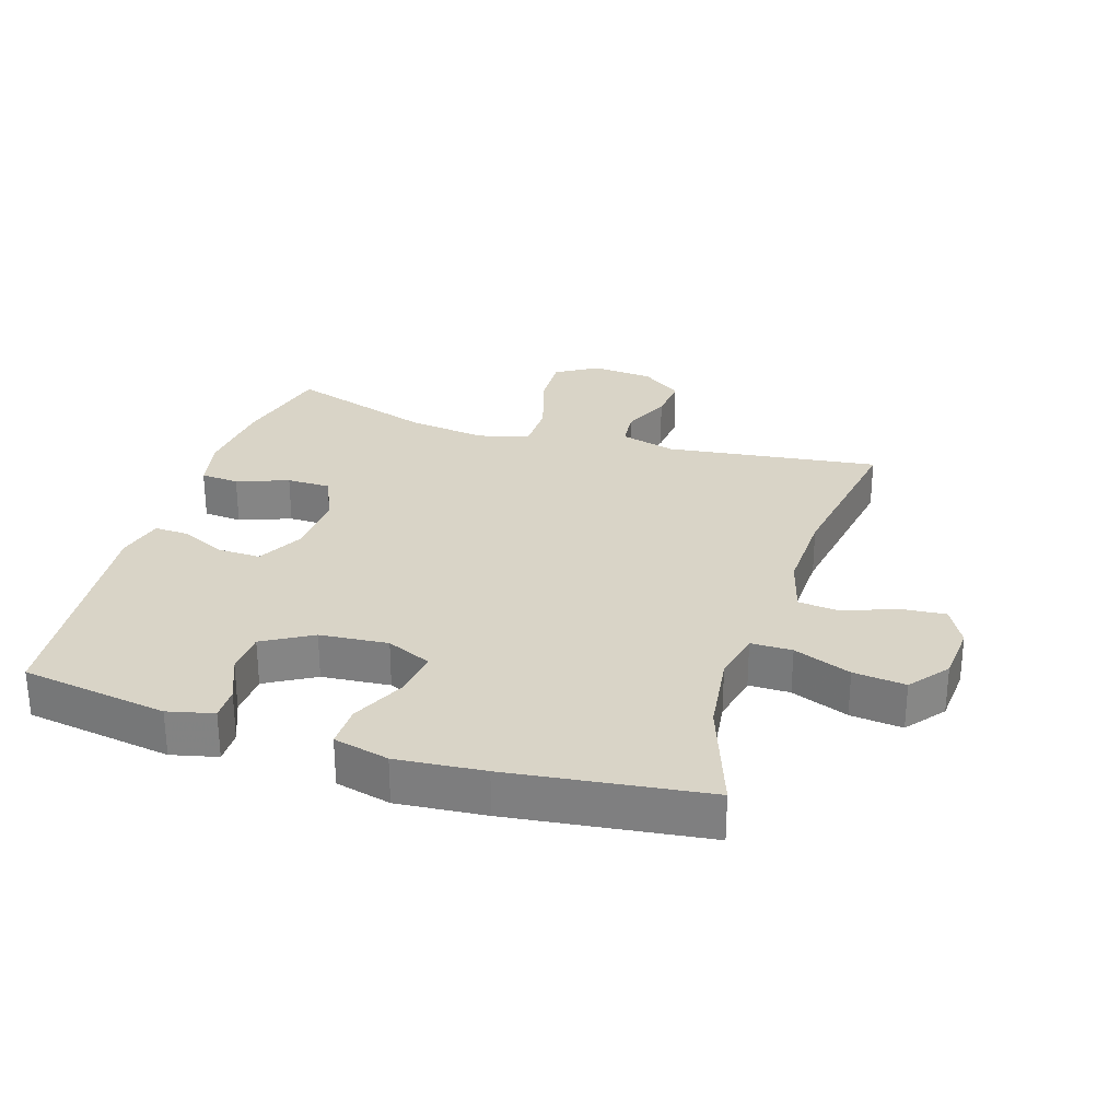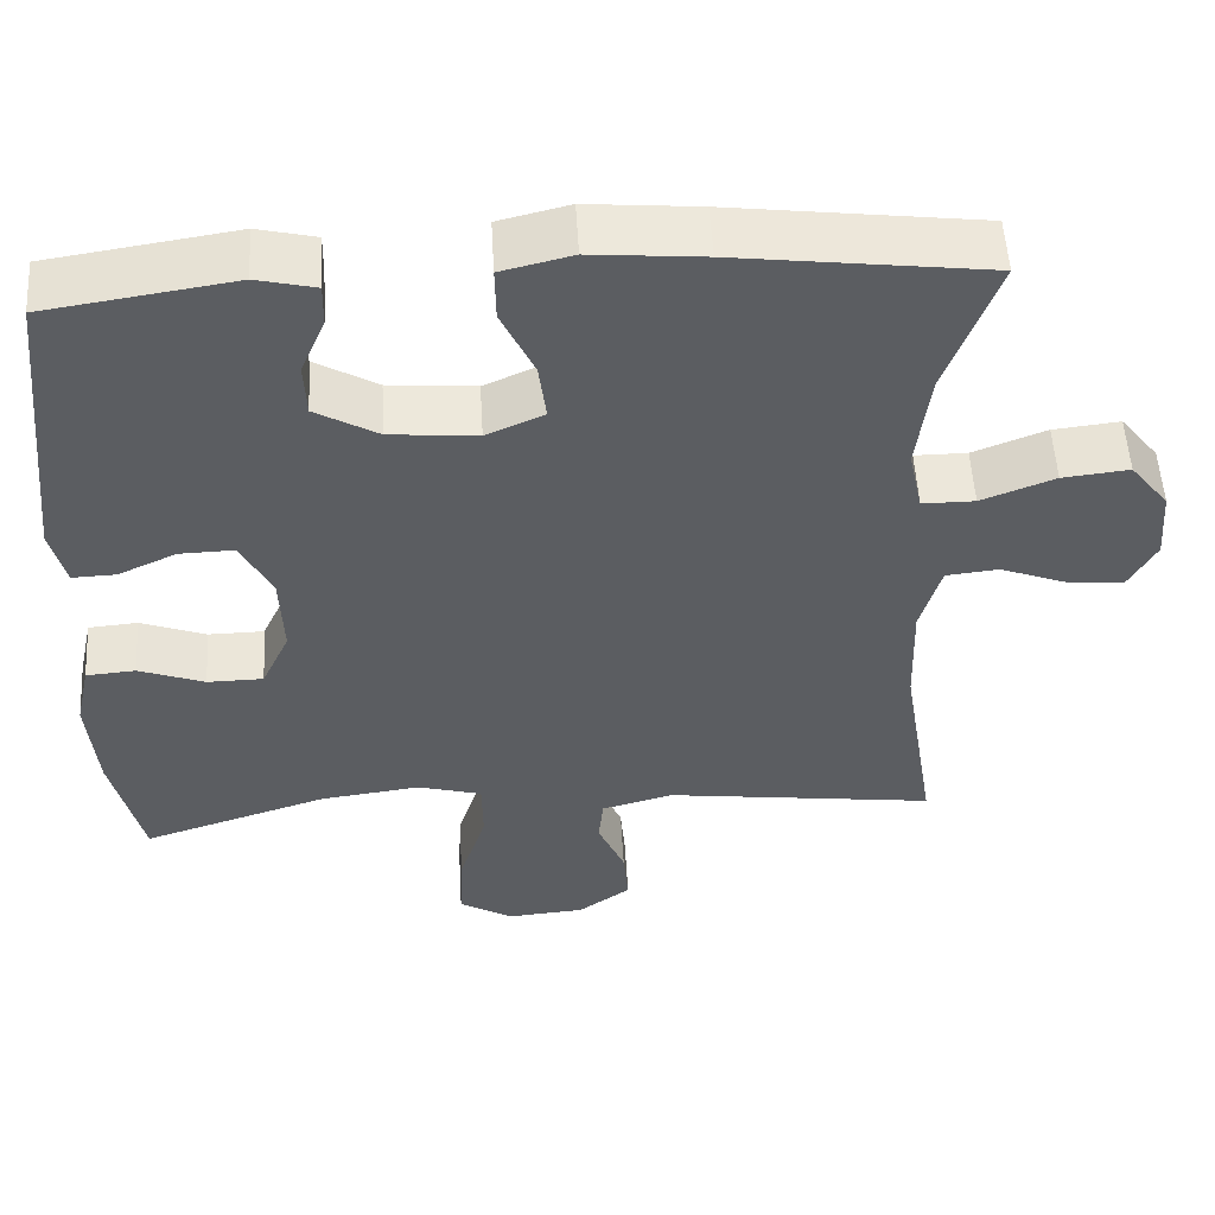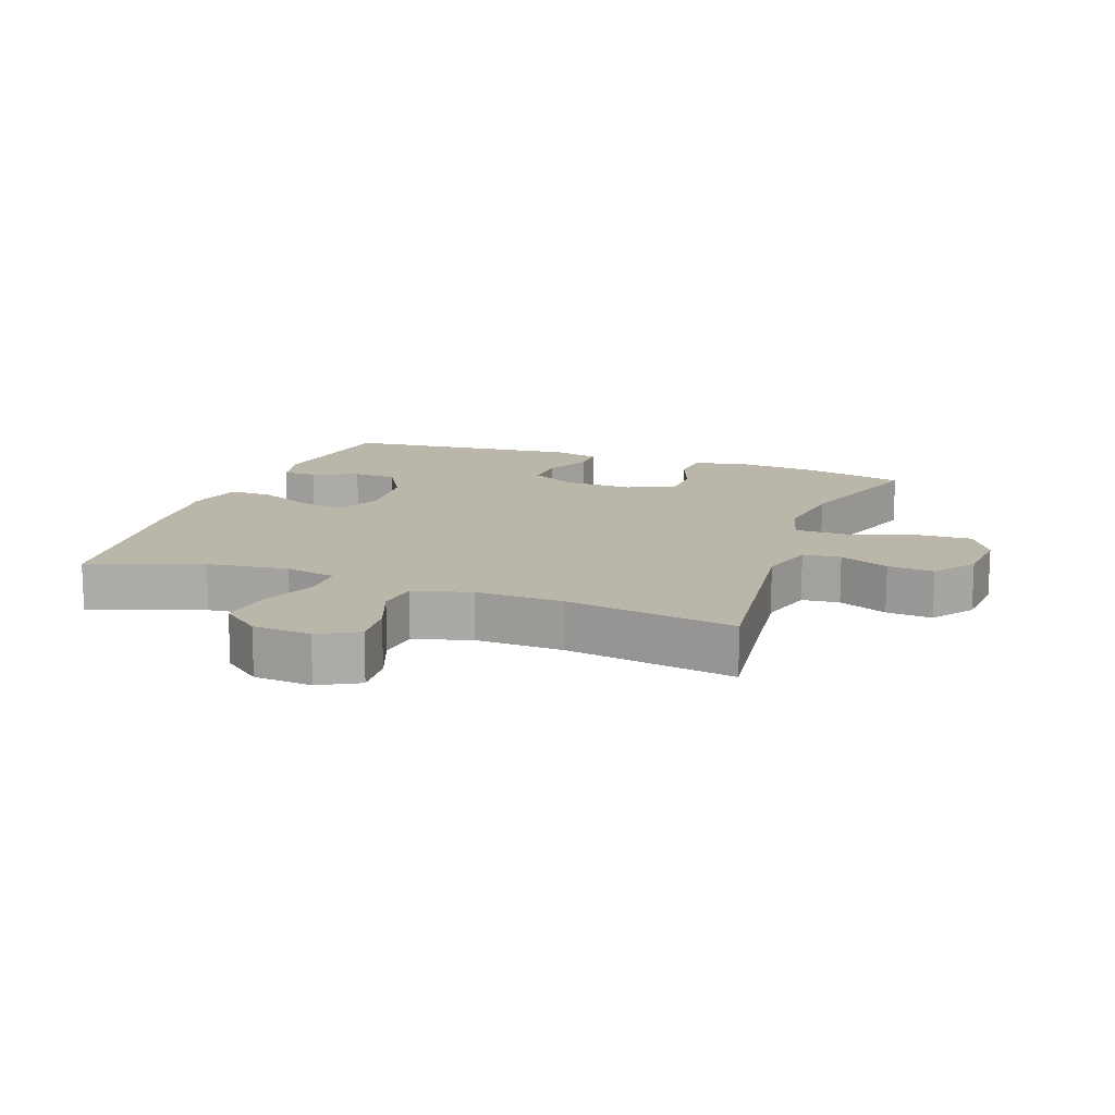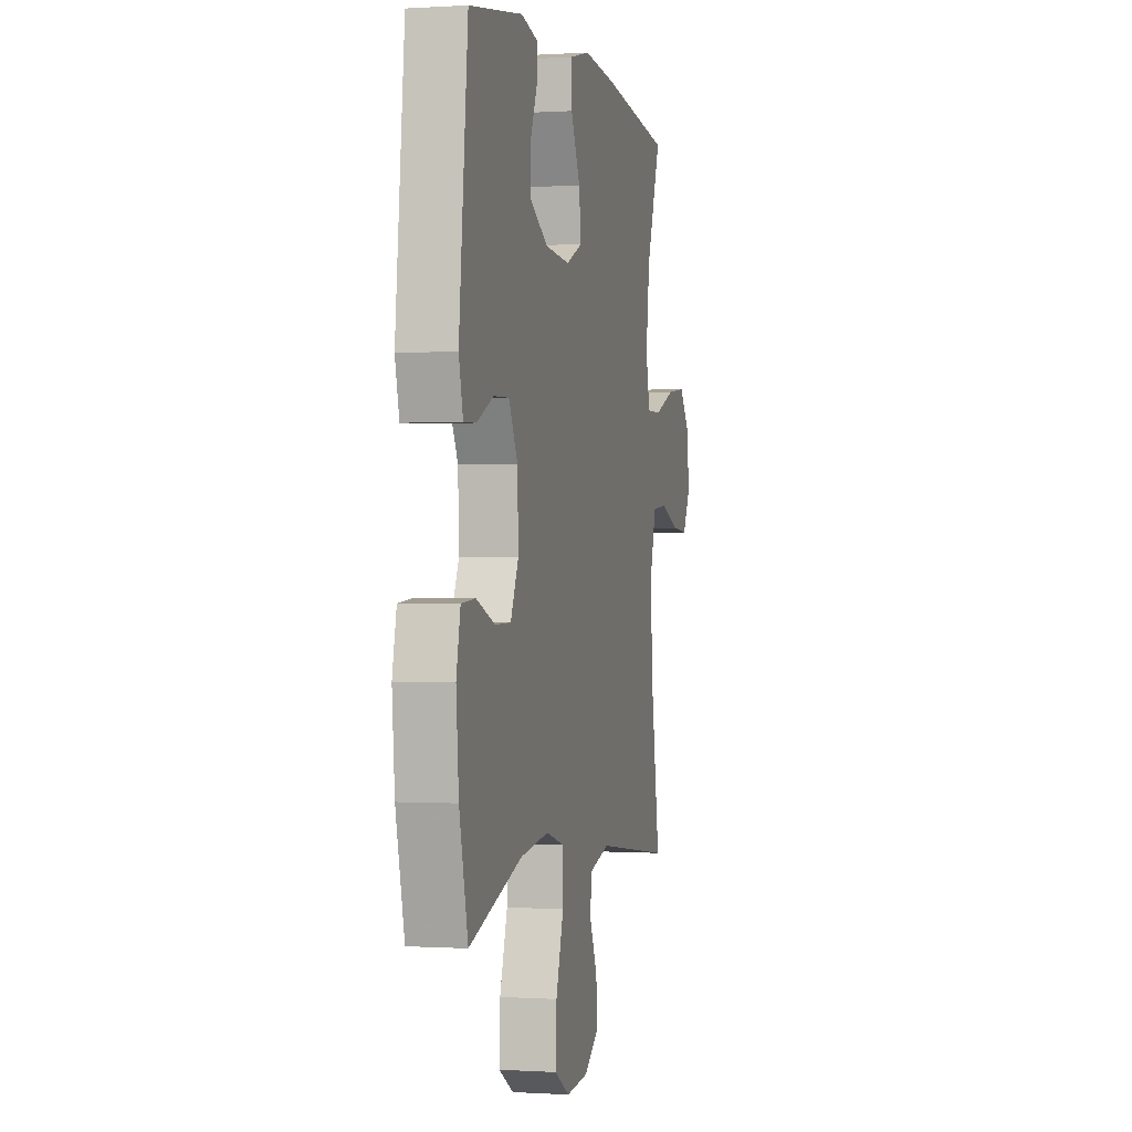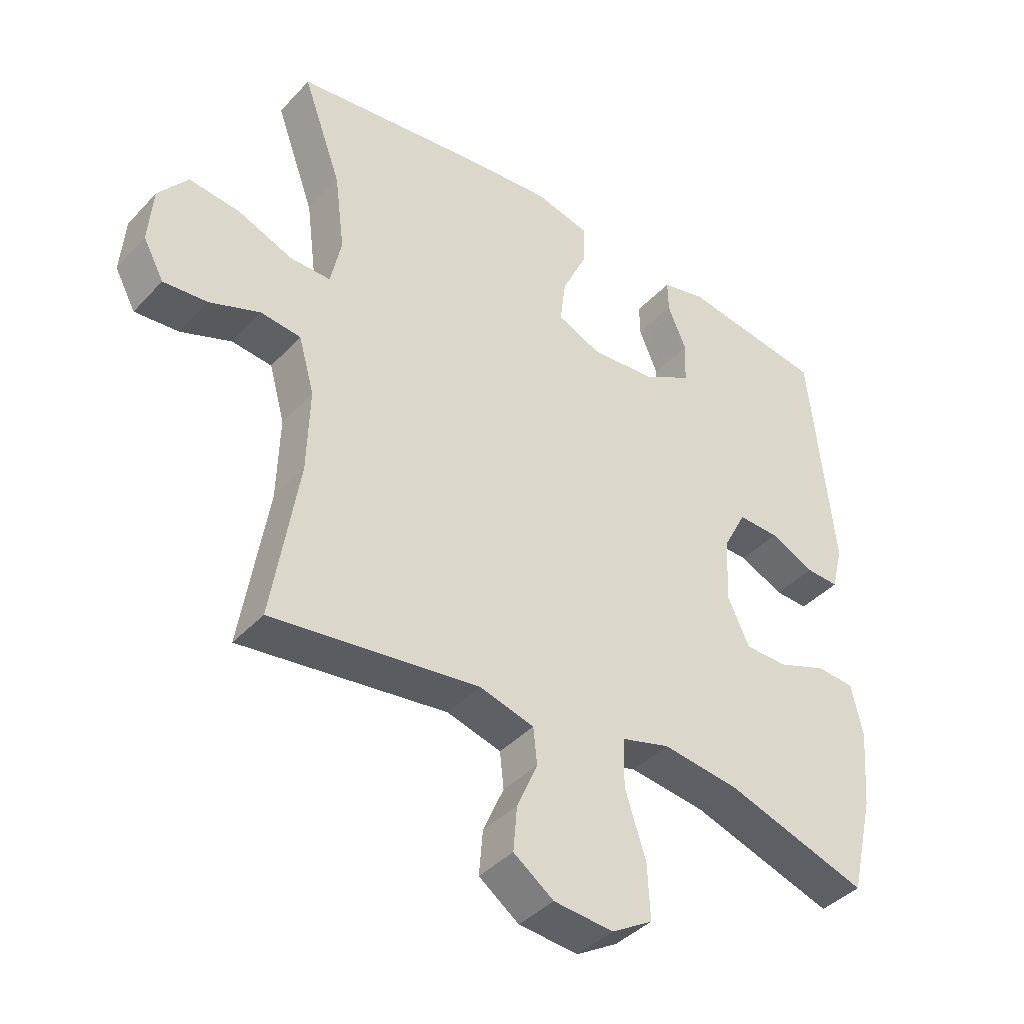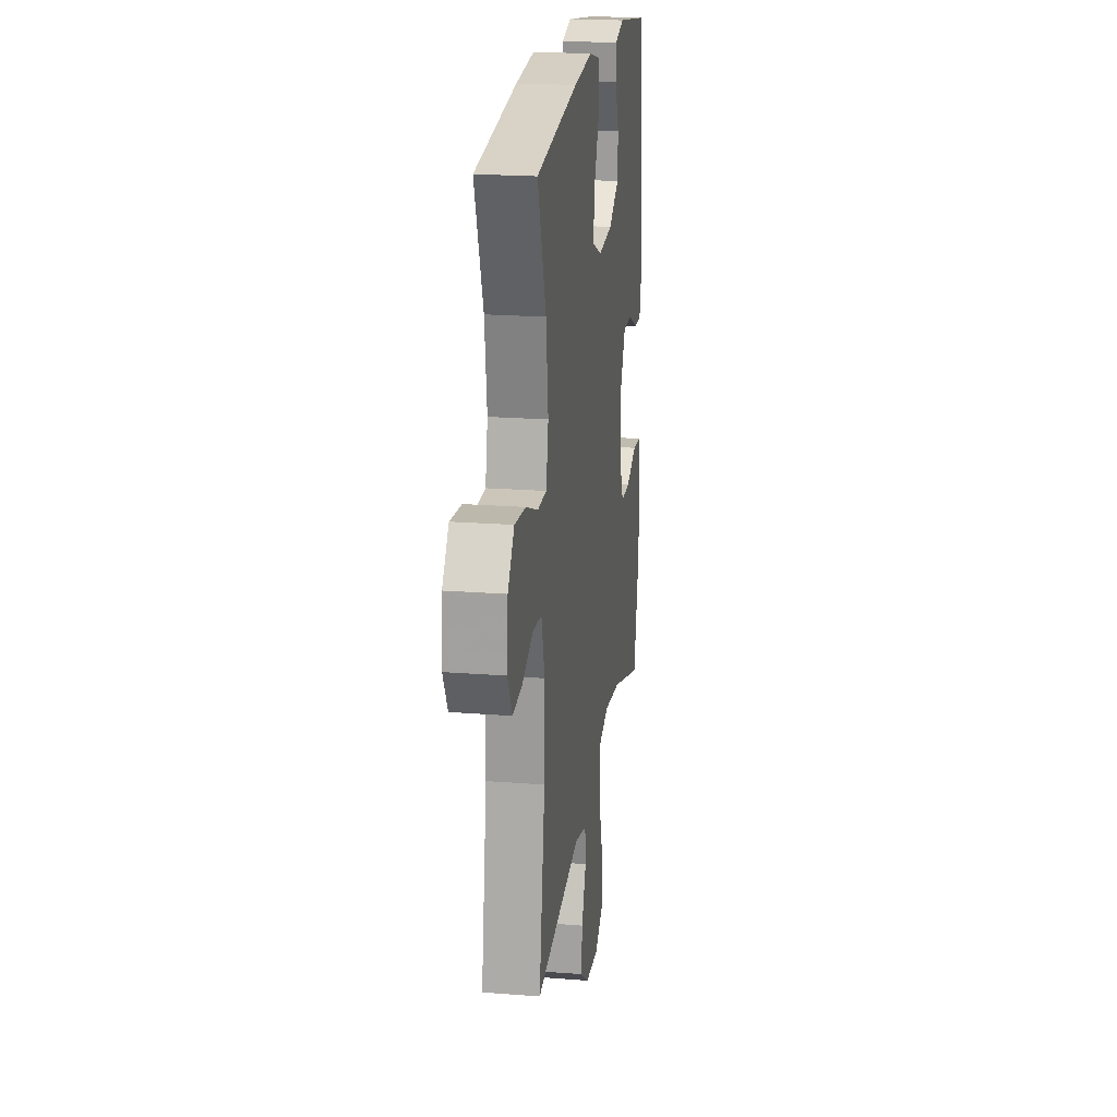
<metadata>
{"format":"obj","ext":"obj","renderer":"f3d","projection":"perspective","resolution":1024,"background":"white","views":[{"elev":28.5,"azim":17.5,"up":"+Y"},{"elev":53.6,"azim":-3.3,"up":"+Z"},{"elev":13.8,"azim":110.0,"up":"+Y"},{"elev":-0.0,"azim":-76.5,"up":"+Z"},{"elev":-40.6,"azim":141.8,"up":"+Z"},{"elev":20.9,"azim":98.0,"up":"+Z"}]}
</metadata>
<code>
v 0.5 0.07 -0.5
v 0.169 0.07 -0.457
v 0.082 0.07 -0.481
v 0.076 0.07 -0.539
v 0.109 0.07 -0.615
v 0.115 0.07 -0.686
v 0.051 0.07 -0.732
v -0.044 0.07 -0.74
v -0.109 0.07 -0.701
v -0.105 0.07 -0.614
v -0.072 0.07 -0.51
v -0.073 0.07 -0.432
v -0.151 0.07 -0.41
v -0.273 0.07 -0.426
v -0.5 0.07 -0.5
v -0.537 0.07 -0.343
v -0.548 0.07 -0.216
v -0.53 0.07 -0.134
v -0.47 0.07 -0.129
v -0.39 0.07 -0.159
v -0.322 0.07 -0.158
v -0.288 0.07 -0.084
v -0.292 0.07 0.021
v -0.33 0.07 0.094
v -0.396 0.07 0.092
v -0.467 0.07 0.059
v -0.52 0.07 0.057
v -0.538 0.07 0.13
v -0.5 0.07 0.5
v -0.272 0.07 0.535
v -0.201 0.07 0.518
v -0.202 0.07 0.466
v -0.232 0.07 0.395
v -0.229 0.07 0.328
v -0.153 0.07 0.284
v -0.047 0.07 0.275
v 0.023 0.07 0.306
v 0.014 0.07 0.378
v -0.026 0.07 0.464
v -0.027 0.07 0.53
v 0.059 0.07 0.551
v 0.195 0.07 0.539
v 0.5 0.07 0.5
v 0.438 0.07 0.327
v 0.422 0.07 0.202
v 0.439 0.07 0.122
v 0.503 0.07 0.122
v 0.592 0.07 0.157
v 0.673 0.07 0.166
v 0.72 0.07 0.106
v 0.727 0.07 0.016
v 0.694 0.07 -0.045
v 0.624 0.07 -0.039
v 0.543 0.07 -0.008
v 0.479 0.07 -0.015
v 0.454 0.07 -0.104
v 0.458 0.07 -0.239
v 0.5 0 -0.5
v 0.169 0 -0.457
v 0.082 0 -0.481
v 0.076 0 -0.539
v 0.109 0 -0.615
v 0.115 0 -0.686
v 0.051 0 -0.732
v -0.044 0 -0.74
v -0.109 0 -0.701
v -0.105 0 -0.614
v -0.072 0 -0.51
v -0.073 0 -0.432
v -0.151 0 -0.41
v -0.273 0 -0.426
v -0.5 0 -0.5
v -0.537 0 -0.343
v -0.548 0 -0.216
v -0.53 0 -0.134
v -0.47 0 -0.129
v -0.39 0 -0.159
v -0.322 0 -0.158
v -0.288 0 -0.084
v -0.292 0 0.021
v -0.33 0 0.094
v -0.396 0 0.092
v -0.467 0 0.059
v -0.52 0 0.057
v -0.538 0 0.13
v -0.5 0 0.5
v -0.272 0 0.535
v -0.201 0 0.518
v -0.202 0 0.466
v -0.232 0 0.395
v -0.229 0 0.328
v -0.153 0 0.284
v -0.047 0 0.275
v 0.023 0 0.306
v 0.014 0 0.378
v -0.026 0 0.464
v -0.027 0 0.53
v 0.059 0 0.551
v 0.195 0 0.539
v 0.5 0 0.5
v 0.438 0 0.327
v 0.422 0 0.202
v 0.439 0 0.122
v 0.503 0 0.122
v 0.592 0 0.157
v 0.673 0 0.166
v 0.72 0 0.106
v 0.727 0 0.016
v 0.694 0 -0.045
v 0.624 0 -0.039
v 0.543 0 -0.008
v 0.479 0 -0.015
v 0.454 0 -0.104
v 0.458 0 -0.239
f 52 53 54
f 51 52 54
f 50 51 54
f 49 50 54
f 48 49 54
f 47 48 54
f 46 47 54 55
f 42 43 44
f 41 42 44
f 40 41 44
f 39 40 44
f 38 39 44
f 37 38 44 45
f 36 37 45 46
f 31 32 33
f 30 31 33
f 29 30 33
f 28 29 33
f 27 28 33
f 26 27 33
f 25 26 33
f 24 25 33 34
f 23 24 34 35
f 18 19 20
f 17 18 20
f 16 17 20
f 15 16 20
f 14 15 20
f 13 14 20 21
f 12 13 21 22
f 9 10 11
f 8 9 11
f 7 8 11
f 6 7 11
f 5 6 11
f 4 5 11
f 3 4 11 12
f 46 55 56
f 36 46 56
f 35 36 56
f 23 35 56
f 22 23 56
f 12 22 56
f 3 12 56
f 2 3 56
f 2 56 57
f 1 2 57
f 111 110 109
f 111 109 108
f 111 108 107
f 111 107 106
f 111 106 105
f 111 105 104
f 112 111 104 103
f 101 100 99
f 101 99 98
f 101 98 97
f 101 97 96
f 101 96 95
f 102 101 95 94
f 103 102 94 93
f 90 89 88
f 90 88 87
f 90 87 86
f 90 86 85
f 90 85 84
f 90 84 83
f 90 83 82
f 91 90 82 81
f 92 91 81 80
f 77 76 75
f 77 75 74
f 77 74 73
f 77 73 72
f 77 72 71
f 78 77 71 70
f 79 78 70 69
f 68 67 66
f 68 66 65
f 68 65 64
f 68 64 63
f 68 63 62
f 68 62 61
f 69 68 61 60
f 113 112 103
f 113 103 93
f 113 93 92
f 113 92 80
f 113 80 79
f 113 79 69
f 113 69 60
f 113 60 59
f 114 113 59
f 114 59 58
f 1 58 59 2
f 2 59 60 3
f 3 60 61 4
f 4 61 62 5
f 5 62 63 6
f 6 63 64 7
f 7 64 65 8
f 8 65 66 9
f 9 66 67 10
f 10 67 68 11
f 11 68 69 12
f 12 69 70 13
f 13 70 71 14
f 14 71 72 15
f 15 72 73 16
f 16 73 74 17
f 17 74 75 18
f 18 75 76 19
f 19 76 77 20
f 20 77 78 21
f 21 78 79 22
f 22 79 80 23
f 23 80 81 24
f 24 81 82 25
f 25 82 83 26
f 26 83 84 27
f 27 84 85 28
f 28 85 86 29
f 29 86 87 30
f 30 87 88 31
f 31 88 89 32
f 32 89 90 33
f 33 90 91 34
f 34 91 92 35
f 35 92 93 36
f 36 93 94 37
f 37 94 95 38
f 38 95 96 39
f 39 96 97 40
f 40 97 98 41
f 41 98 99 42
f 42 99 100 43
f 43 100 101 44
f 44 101 102 45
f 45 102 103 46
f 46 103 104 47
f 47 104 105 48
f 48 105 106 49
f 49 106 107 50
f 50 107 108 51
f 51 108 109 52
f 52 109 110 53
f 53 110 111 54
f 54 111 112 55
f 55 112 113 56
f 56 113 114 57
f 57 114 58 1

</code>
